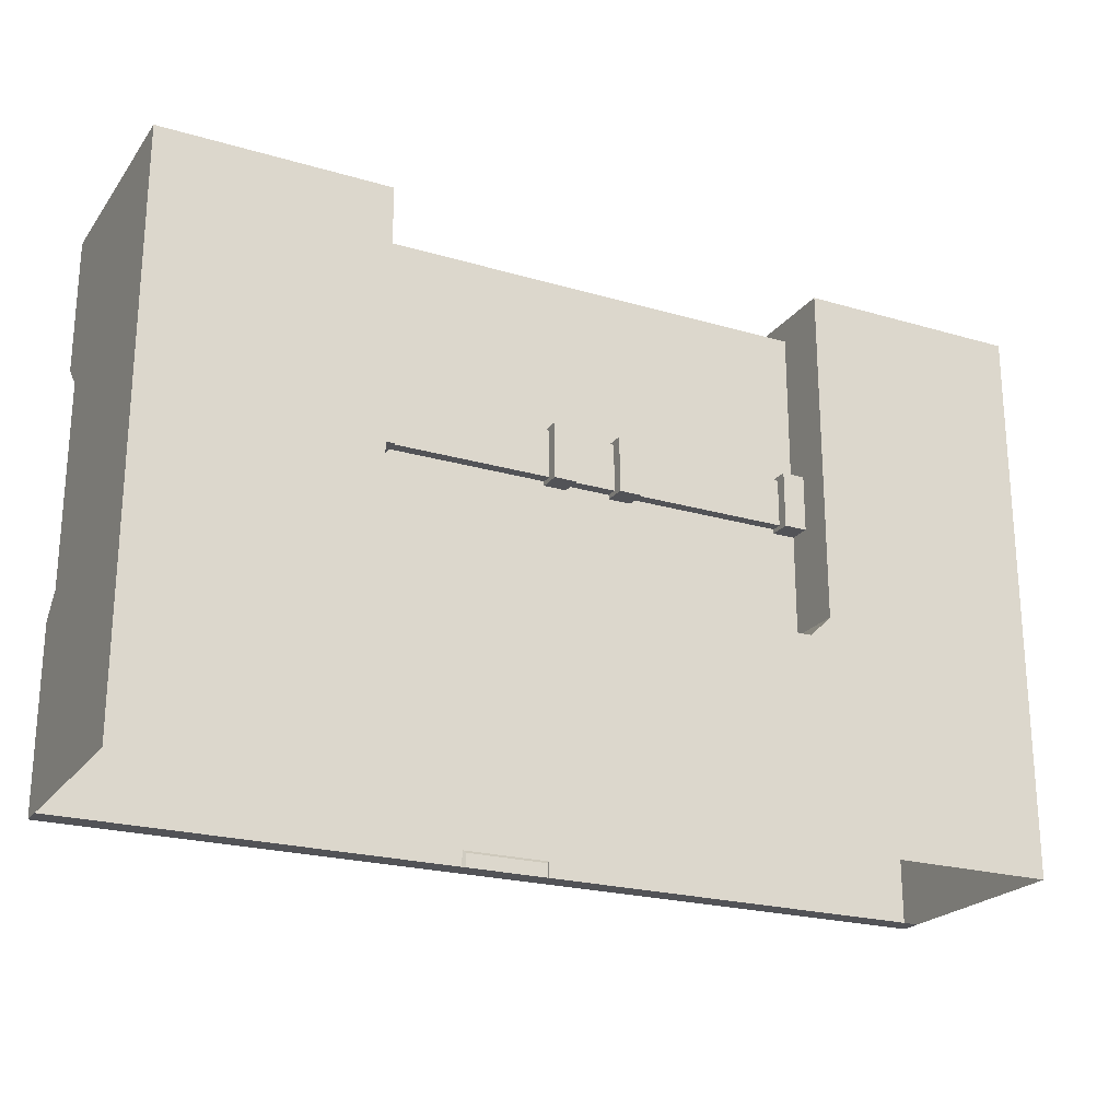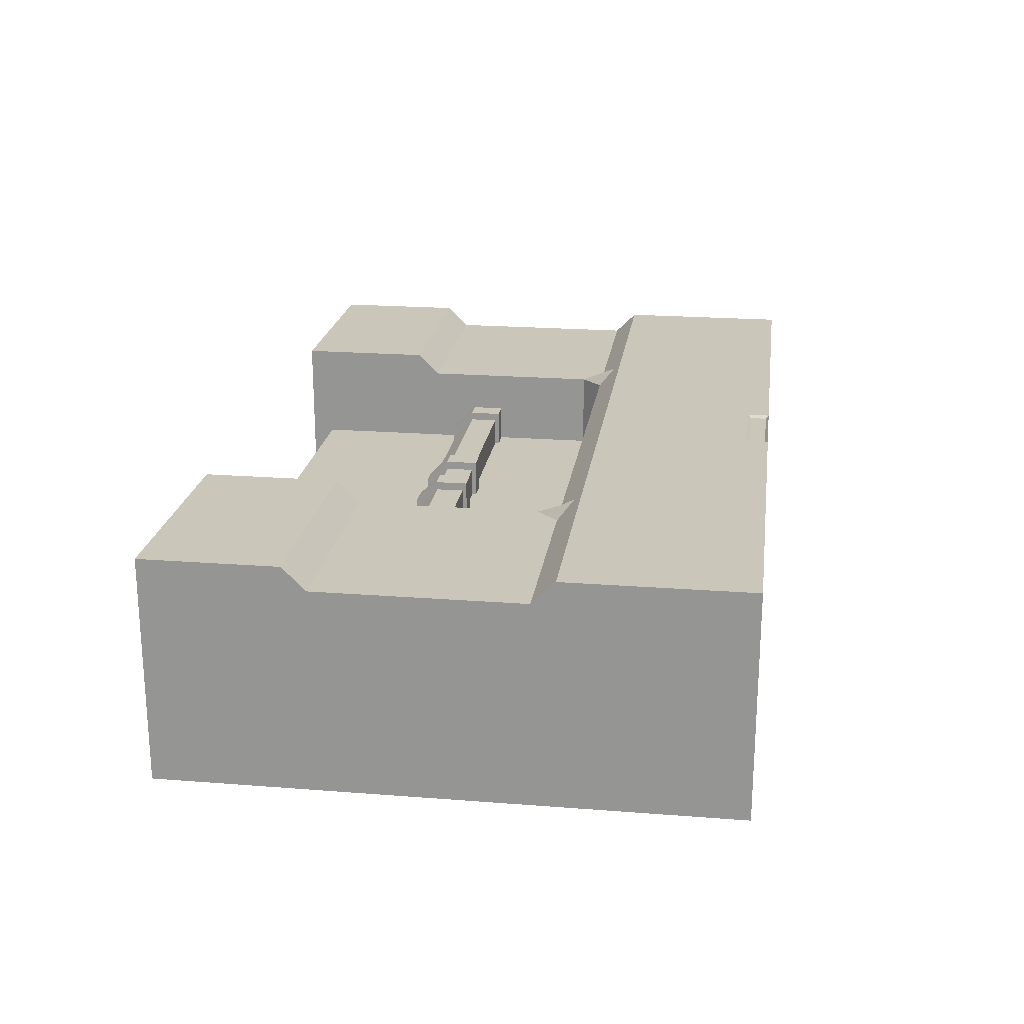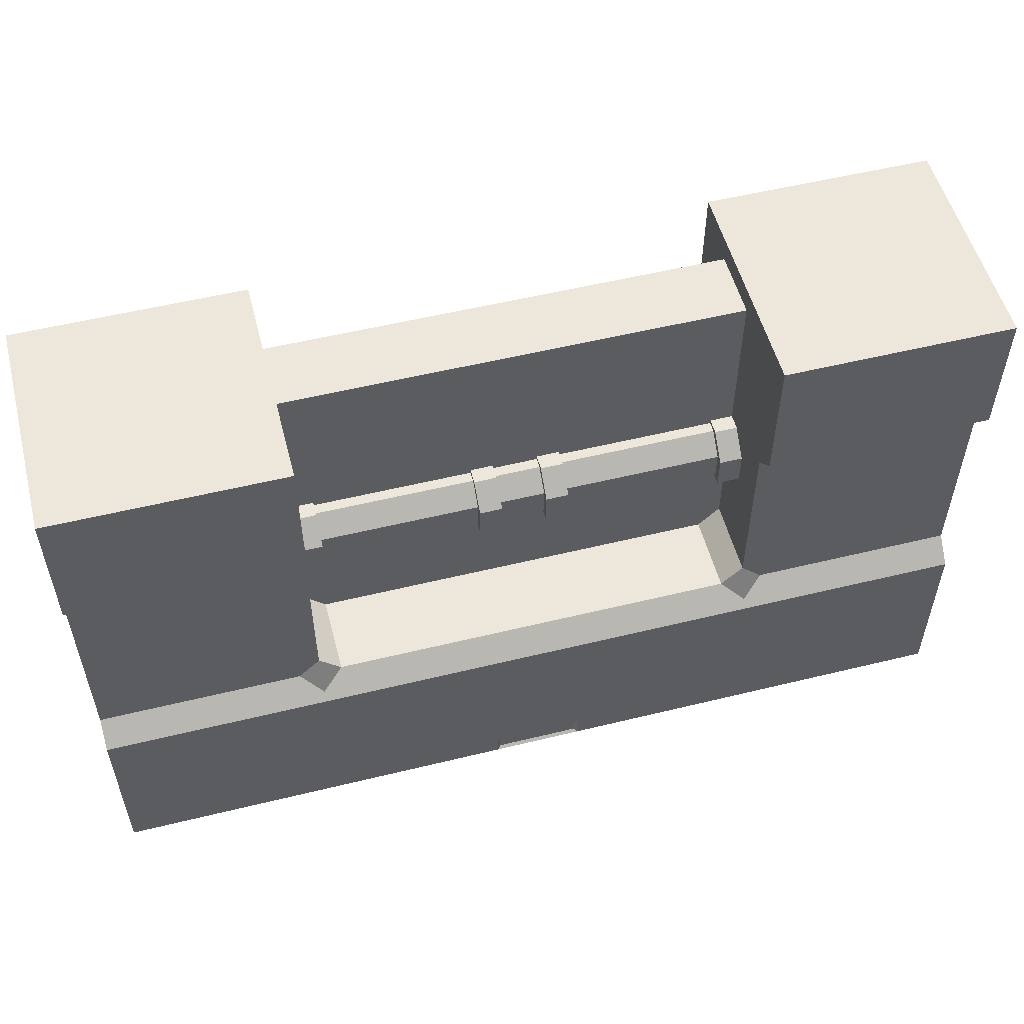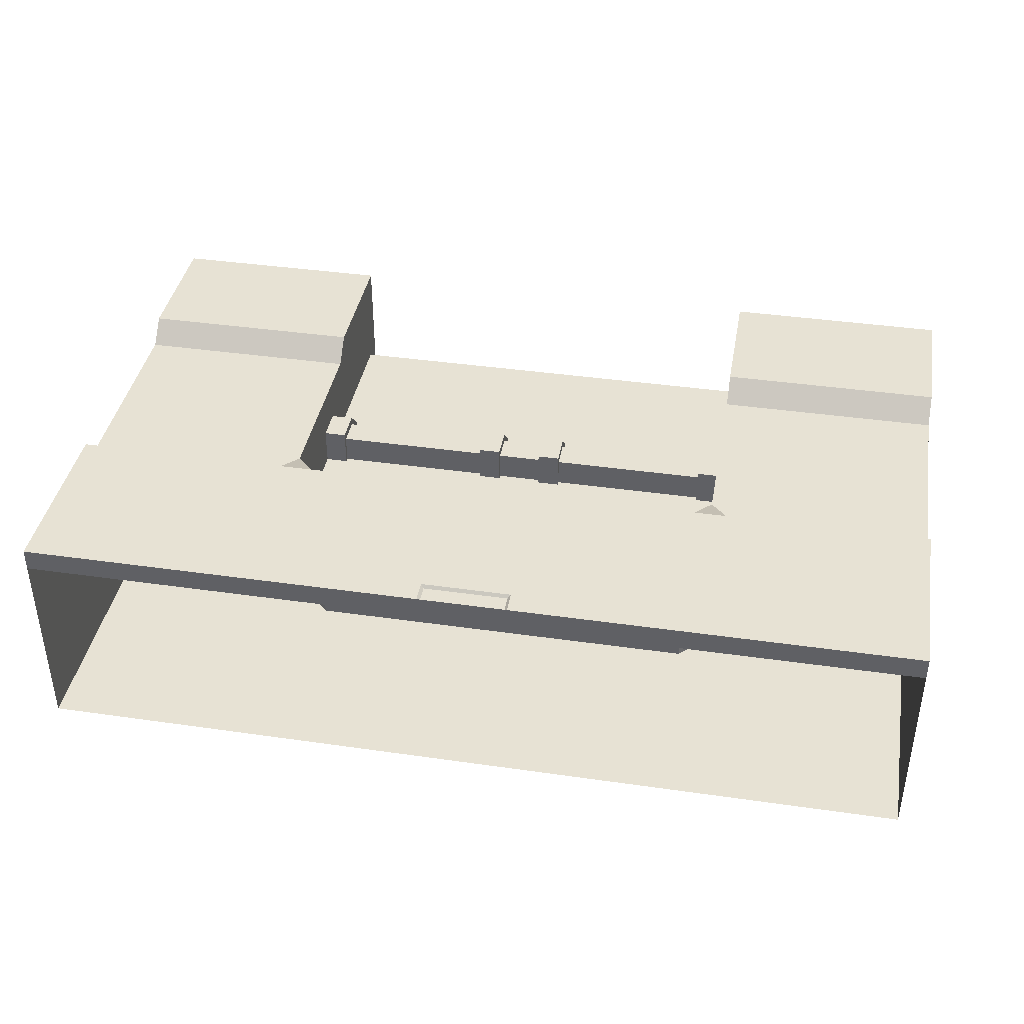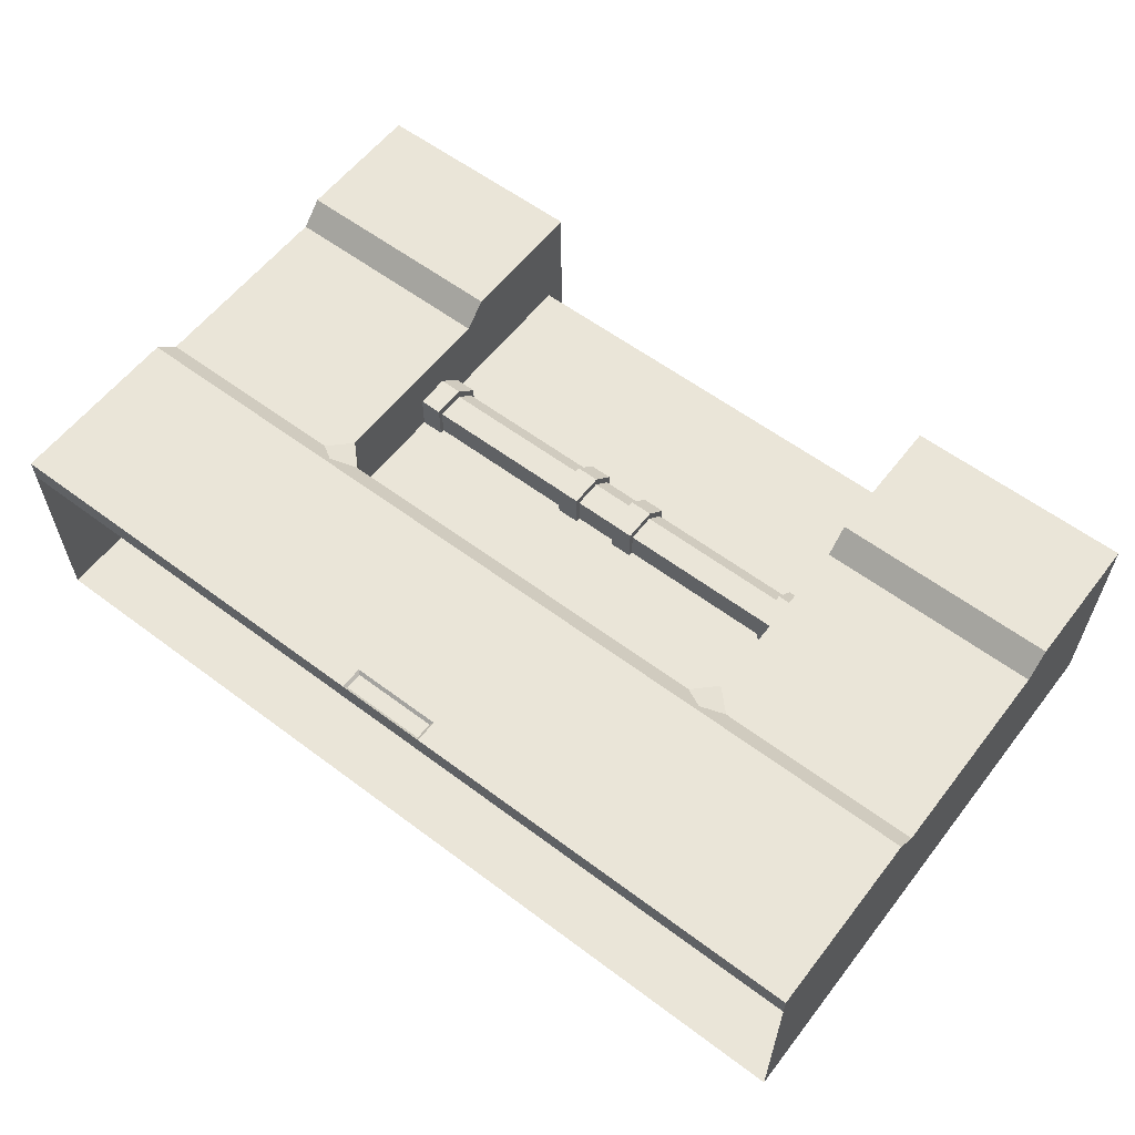
<metadata>
{"format":"obj","ext":"obj","renderer":"f3d","projection":"perspective","resolution":1024,"background":"white","views":[{"elev":-22.5,"azim":153.2,"up":"+Y"},{"elev":21.2,"azim":-82.1,"up":"+Z"},{"elev":54.0,"azim":-14.6,"up":"+Y"},{"elev":39.7,"azim":10.1,"up":"+Z"},{"elev":59.1,"azim":37.6,"up":"+Z"}]}
</metadata>
<code>
g Wall A-5
v -4 1.8 -0.1
v -4 2.5 -1
v -4 2.5 -0.1
v -4 1.8 -1
v -4 0.9 -0.1
v -4 0.9 -1
v -4 0 -0.1
v -4 0 -1
v -1 1.8 -1
v 3.577e-09 2.5 -1
v -1 2.5 -1
v 3.577e-09 1.8 -1
v -0.9047 0.9 -1
v -1 0.9953 -1
v 3.577e-09 0.9 -1
v -1.095 0.9 -1
v -1 0 -1
v 3.577e-09 0 -1
v -1 0.8047 -1
v -3 0 -1
v -2.905 0.9 -1
v -3 0.8047 -1
v -3 0.9953 -1
v -4 0 -1
v -3.095 0.9 -1
v -4 0.9 -1
v -3 1.8 -1
v -4 1.8 -1
v -3 2.5 -1
v -4 2.5 -1
v 3.577e-09 1.8 -1
v 0 2.5 -0.1
v 3.577e-09 2.5 -1
v 0 1.8 -0.1
v 3.577e-09 0.9 -1
v 0 0.9 -0.1
v 3.577e-09 0 -1
v 0 0 -0.1
v 0 0 -0.1
v 0 0 0
v 0 0.8 0
v 0 0.9 -0.1
v -3 2.5 -1
v -3 2.5 -0.1
v -4 2.5 -0.1
v -4 2.5 -1
v -3 0.9953 -1
v -3 0.9953 -0.1
v -3 1.8 -0.1
v -3 1.8 -1
v -4 0.8 0
v -4 0.9 -0.1
v -3.095 0.9 -0.1
v -3 0.8 0
v -3 0.8326 -0.03259
v -2.905 0.9 -0.1
v -1.095 0.9 -0.1
v -1 0.8 0
v -1 0.8326 -0.03259
v -0.9047 0.9 -0.1
v 0 0.8 0
v 0 0.9 -0.1
v -3 1.9 0
v -4 1.9 0
v -4 2.5 0
v -3 2.5 0
v -3 0 0
v -4 0 0
v -4 0.8 0
v -3 0.8 0
v -2.2 0 0
v -2.2 0.1 0
v -1.8 0.1 0
v -1 0 0
v -1.8 0 0
v -1 0.8 0
v 0 0 0
v 0 0.8 0
v 0 1.8 -0.1
v 0 1.9 0
v 0 2.5 0
v 0 2.5 -0.1
v -4 0.9 -0.1
v -4 0.8 0
v -4 0 0
v -4 0 -0.1
v -4 2.5 -0.1
v -4 2.5 0
v -4 1.9 0
v -4 1.8 -0.1
v -1 1.8 -0.1
v -1 1.9 0
v 0 1.9 0
v 0 1.8 -0.1
v -1 0 -0.1
v 0 0 0
v 0 0 -0.1
v -1 0 0
v -3 0 -0.1
v -3 0 0
v -4 0 -0.1
v -4 0 0
v -1.8 0 0
v -2.2 0 0
v -3 2.5 -0.1
v -3 2.5 0
v -4 2.5 0
v -4 2.5 -0.1
v 0 2.5 -0.1
v 0 2.5 0
v -1 2.5 0
v -1 2.5 -0.1
v -1 1.8 -0.1
v -1 1.8 -1
v -1 2.5 -1
v -1 2.5 -0.1
v -1 2.5 0
v -1 1.9 0
v -4 1.8 -0.1
v -4 1.9 0
v -3 1.9 0
v -3 1.8 -0.1
v 0 1.9 0
v -1 1.9 0
v -1 2.5 0
v 0 2.5 0
v -3 1.9 0
v -3 2.5 0
v -3 2.5 -0.1
v -3 2.5 -1
v -3 1.8 -1
v -3 1.8 -0.1
v -1 0.9953 -0.1
v -1 0.9953 -1
v -1 1.8 -1
v -1 1.8 -0.1
v -2.905 0.9 -0.1
v -2.905 0.9 -1
v -1.095 0.9 -1
v -1.095 0.9 -0.1
v -1 1.8 -0.1
v 0 1.8 -0.1
v 0 0.9 -0.1
v -0.9047 0.9 -0.1
v -1 0.9953 -0.1
v -4 1.8 -0.1
v -3 1.8 -0.1
v -3 0.9953 -0.1
v -3.095 0.9 -0.1
v -4 0.9 -0.1
v 3.577e-09 2.5 -1
v 0 2.5 -0.1
v -1 2.5 -0.1
v -1 2.5 -1
v -1 0.9953 -0.1
v -0.9047 0.9 -0.1
v -1 0.8326 -0.03259
v -1.095 0.9 -0.1
v -2.905 0.9 -0.1
v -3 0.8326 -0.03259
v -3.095 0.9 -0.1
v -3 0.9953 -0.1
v -3 0.9953 -1
v -2.905 0.9 -1
v -2.905 0.9 -0.1
v -3 0.9953 -0.1
v -1.095 0.9 -1
v -1 0.9953 -1
v -1 0.9953 -0.1
v -1.095 0.9 -0.1
v -1.9 1.676 -0.8
v -0.908 1.467 -0.8
v -0.908 1.676 -0.8
v -1.9 1.467 -0.8
v -2.1 1.676 -0.8
v -2.1 1.467 -0.8
v -3.051 1.676 -0.8
v -3.051 1.467 -0.8
v -1.9 1.467 -0.8
v -0.908 1.467 -0.322
v -0.908 1.467 -0.8
v -1.9 1.467 -0.322
v -2.1 1.467 -0.8
v -2.1 1.467 -0.322
v -3.051 1.467 -0.8
v -3.051 1.467 -0.322
v -0.908 1.676 -0.8
v -0.908 1.467 -0.8
v -0.908 1.467 -0.322
v -0.908 1.592 -0.322
v -0.908 1.676 -0.4061
v -3.051 1.592 -0.322
v -3.051 1.467 -0.322
v -3.051 1.467 -0.8
v -3.051 1.676 -0.8
v -3.051 1.676 -0.4061
v -2.1 1.676 -0.4061
v -2.1 1.592 -0.322
v -3.051 1.592 -0.322
v -3.051 1.676 -0.4061
v -0.908 1.676 -0.4061
v -0.908 1.592 -0.322
v -1.9 1.592 -0.322
v -1.9 1.676 -0.4061
v -2.1 1.676 -0.4061
v -3.051 1.676 -0.4061
v -3.051 1.676 -0.8
v -2.1 1.676 -0.8
v -1.9 1.676 -0.4061
v -1.9 1.676 -0.8
v -0.908 1.676 -0.8
v -0.908 1.676 -0.4061
v -1.9 1.595 -0.2846
v -1.9 1.694 -0.8486
v -1.9 1.694 -0.3838
v -1.9 1.447 -0.8486
v -1.9 1.447 -0.2846
v -1.9 1.676 -0.4061
v -1.9 1.592 -0.322
v -2.1 1.592 -0.322
v -2.1 1.676 -0.4061
v -2.1 1.676 -0.4061
v -2.1 1.676 -0.8
v -1.9 1.676 -0.8
v -1.9 1.676 -0.4061
v -2.1 1.447 -0.8486
v -2.1 1.694 -0.3838
v -2.1 1.694 -0.8486
v -2.1 1.595 -0.2846
v -2.1 1.447 -0.2846
v -2.2 1.595 -0.2846
v -2.2 1.694 -0.8486
v -2.2 1.694 -0.3838
v -2.2 1.447 -0.8486
v -2.2 1.447 -0.2846
v -1.8 1.447 -0.8486
v -1.8 1.694 -0.3838
v -1.8 1.694 -0.8486
v -1.8 1.595 -0.2846
v -1.8 1.447 -0.2846
v -1.8 1.595 -0.2846
v -1.9 1.595 -0.2846
v -1.9 1.694 -0.3838
v -1.8 1.694 -0.3838
v -1.8 1.447 -0.8486
v -1.8 1.694 -0.8486
v -1.9 1.694 -0.8486
v -1.9 1.447 -0.8486
v -1.8 1.694 -0.8486
v -1.8 1.694 -0.3838
v -1.9 1.694 -0.3838
v -1.9 1.694 -0.8486
v -1.8 1.447 -0.2846
v -1.8 1.447 -0.8486
v -1.9 1.447 -0.8486
v -1.9 1.447 -0.2846
v -1.8 1.595 -0.2846
v -1.8 1.447 -0.2846
v -1.9 1.447 -0.2846
v -1.9 1.595 -0.2846
v -2.1 1.467 -0.322
v -2.1 1.592 -0.322
v -1.9 1.592 -0.322
v -1.9 1.467 -0.322
v -2.1 1.595 -0.2846
v -2.2 1.595 -0.2846
v -2.2 1.694 -0.3838
v -2.1 1.694 -0.3838
v -2.1 1.447 -0.8486
v -2.1 1.694 -0.8486
v -2.2 1.694 -0.8486
v -2.2 1.447 -0.8486
v -2.1 1.694 -0.8486
v -2.1 1.694 -0.3838
v -2.2 1.694 -0.3838
v -2.2 1.694 -0.8486
v -2.1 1.447 -0.2846
v -2.1 1.447 -0.8486
v -2.2 1.447 -0.8486
v -2.2 1.447 -0.2846
v -2.1 1.595 -0.2846
v -2.1 1.447 -0.2846
v -2.2 1.447 -0.2846
v -2.2 1.595 -0.2846
v -1.9 1.467 -0.322
v -1.9 1.592 -0.322
v -0.908 1.592 -0.322
v -0.908 1.467 -0.322
v -2.1 1.467 -0.322
v -3.051 1.467 -0.322
v -3.051 1.592 -0.322
v -2.1 1.592 -0.322
v -2.9 1.447 -0.8486
v -2.9 1.694 -0.3838
v -2.9 1.694 -0.8486
v -2.9 1.595 -0.2846
v -2.9 1.447 -0.2846
v -3 1.595 -0.2846
v -3 1.694 -0.8486
v -3 1.694 -0.3838
v -3 1.447 -0.8486
v -3 1.447 -0.2846
v -2.9 1.595 -0.2846
v -3 1.595 -0.2846
v -3 1.694 -0.3838
v -2.9 1.694 -0.3838
v -2.9 1.447 -0.8486
v -2.9 1.694 -0.8486
v -3 1.694 -0.8486
v -3 1.447 -0.8486
v -2.9 1.694 -0.8486
v -2.9 1.694 -0.3838
v -3 1.694 -0.3838
v -3 1.694 -0.8486
v -2.9 1.447 -0.2846
v -2.9 1.447 -0.8486
v -3 1.447 -0.8486
v -3 1.447 -0.2846
v -2.9 1.595 -0.2846
v -2.9 1.447 -0.2846
v -3 1.447 -0.2846
v -3 1.595 -0.2846
v -1 1.447 -0.8486
v -1 1.694 -0.3838
v -1 1.694 -0.8486
v -1 1.595 -0.2846
v -1 1.447 -0.2846
v -1.1 1.595 -0.2846
v -1.1 1.694 -0.8486
v -1.1 1.694 -0.3838
v -1.1 1.447 -0.8486
v -1.1 1.447 -0.2846
v -1 1.595 -0.2846
v -1.1 1.595 -0.2846
v -1.1 1.694 -0.3838
v -1 1.694 -0.3838
v -1 1.447 -0.8486
v -1 1.694 -0.8486
v -1.1 1.694 -0.8486
v -1.1 1.447 -0.8486
v -1 1.694 -0.8486
v -1 1.694 -0.3838
v -1.1 1.694 -0.3838
v -1.1 1.694 -0.8486
v -1 1.447 -0.2846
v -1 1.447 -0.8486
v -1.1 1.447 -0.8486
v -1.1 1.447 -0.2846
v -1 1.595 -0.2846
v -1 1.447 -0.2846
v -1.1 1.447 -0.2846
v -1.1 1.595 -0.2846
v -1.813 0.01268 -0.01283
v -2.187 0.01268 -0.01283
v -2.187 0.08732 -0.01283
v -1.813 0.08732 -0.01283
v -1.813 0.01268 -0.01283
v -1.8 0 0
v -2.2 0 0
v -2.187 0.01268 -0.01283
v -2.187 0.01268 -0.01283
v -2.2 0 0
v -2.2 0.1 0
v -2.187 0.08732 -0.01283
v -2.187 0.08732 -0.01283
v -2.2 0.1 0
v -1.8 0.1 0
v -1.813 0.08732 -0.01283
v -1.813 0.08732 -0.01283
v -1.8 0.1 0
v -1.8 0 0
v -1.813 0.01268 -0.01283
v -1 2.4 -0.7518
v -1 2.4 -0.4518
v -3 2.4 -0.4518
v -3 2.4 -0.7518
v -1 0.8 -0.7518
v -3 0.8 -0.7518
v -3 0.8 -0.4518
v -1 0.8 -0.4518
v -3 2.4 -0.7518
v -3 2.4 -0.4518
v -3 0.8 -0.4518
v -3 0.8 -0.7518
v -1 2.4 -0.4518
v -1 2.4 -0.7518
v -1 0.8 -0.7518
v -1 0.8 -0.4518
v -3 2.4 -0.4518
v -1 2.4 -0.4518
v -1 0.8 -0.4518
v -3 0.8 -0.4518
v -1 2.4 -0.7518
v -3 2.4 -0.7518
v -3 0.8 -0.7518
v -1 0.8 -0.7518
g Wall A-5_0
f 3 2 1
f 2 4 1
f 1 4 5
f 4 6 5
f 5 6 7
f 6 8 7
f 11 10 9
f 10 12 9
f 13 9 12
f 13 14 9
f 12 15 13
f 14 13 16
f 17 13 15
f 15 18 17
f 17 19 13
f 13 19 16
f 19 17 20
f 20 16 19
f 20 21 16
f 20 22 21
f 21 22 23
f 22 20 24
f 22 25 23
f 24 25 22
f 24 26 25
f 27 23 25
f 25 26 28
f 25 28 27
f 29 27 28
f 30 29 28
f 33 32 31
f 32 34 31
f 31 34 35
f 34 36 35
f 35 36 37
f 36 38 37
f 41 40 39
f 42 41 39
f 45 44 43
f 46 45 43
f 49 48 47
f 50 49 47
f 53 52 51
f 53 51 54
f 54 55 53
f 56 55 54
f 57 56 54
f 57 54 58
f 58 59 57
f 60 59 58
f 60 58 61
f 61 62 60
f 65 64 63
f 66 65 63
f 69 68 67
f 70 69 67
f 70 67 71
f 70 71 72
f 70 72 73
f 70 73 74
f 74 73 75
f 74 76 70
f 76 74 77
f 78 76 77
f 81 80 79
f 82 81 79
f 85 84 83
f 86 85 83
f 89 88 87
f 90 89 87
f 93 92 91
f 94 93 91
f 97 96 95
f 96 98 95
f 99 95 98
f 98 100 99
f 99 100 101
f 100 102 101
f 98 103 100
f 103 104 100
f 107 106 105
f 108 107 105
f 111 110 109
f 112 111 109
f 115 114 113
f 116 115 113
f 116 113 117
f 113 118 117
f 121 120 119
f 122 121 119
f 125 124 123
f 126 125 123
f 129 128 127
f 130 129 127
f 131 130 127
f 131 127 132
f 135 134 133
f 136 135 133
f 139 138 137
f 140 139 137
f 143 142 141
f 141 144 143
f 141 145 144
f 148 147 146
f 146 149 148
f 146 150 149
f 153 152 151
f 154 153 151
f 157 156 155
f 158 157 155
f 161 160 159
f 162 161 159
f 165 164 163
f 166 165 163
f 169 168 167
f 170 169 167
f 173 172 171
f 172 174 171
f 171 174 175
f 174 176 175
f 175 176 177
f 176 178 177
f 181 180 179
f 180 182 179
f 179 182 183
f 182 184 183
f 183 184 185
f 184 186 185
f 189 188 187
f 187 190 189
f 187 191 190
f 194 193 192
f 192 195 194
f 192 196 195
f 199 198 197
f 200 199 197
f 203 202 201
f 204 203 201
f 207 206 205
f 208 207 205
f 211 210 209
f 212 211 209
f 215 214 213
f 214 216 213
f 216 217 213
f 220 219 218
f 221 220 218
f 224 223 222
f 225 224 222
f 228 227 226
f 227 229 226
f 230 226 229
f 233 232 231
f 232 234 231
f 234 235 231
f 238 237 236
f 237 239 236
f 240 236 239
f 243 242 241
f 244 243 241
f 247 246 245
f 248 247 245
f 251 250 249
f 252 251 249
f 255 254 253
f 256 255 253
f 259 258 257
f 260 259 257
f 263 262 261
f 264 263 261
f 267 266 265
f 268 267 265
f 271 270 269
f 272 271 269
f 275 274 273
f 276 275 273
f 279 278 277
f 280 279 277
f 283 282 281
f 284 283 281
f 287 286 285
f 288 287 285
f 291 290 289
f 292 291 289
f 295 294 293
f 294 296 293
f 297 293 296
f 300 299 298
f 299 301 298
f 301 302 298
f 305 304 303
f 306 305 303
f 309 308 307
f 310 309 307
f 313 312 311
f 314 313 311
f 317 316 315
f 318 317 315
f 321 320 319
f 322 321 319
f 325 324 323
f 324 326 323
f 327 323 326
f 330 329 328
f 329 331 328
f 331 332 328
f 335 334 333
f 336 335 333
f 339 338 337
f 340 339 337
f 343 342 341
f 344 343 341
f 347 346 345
f 348 347 345
f 351 350 349
f 352 351 349
f 355 354 353
f 356 355 353
f 359 358 357
f 360 359 357
f 363 362 361
f 364 363 361
f 367 366 365
f 368 367 365
f 371 370 369
f 372 371 369
g Wall A-5_1
f 375 374 373
f 376 375 373
f 379 378 377
f 380 379 377
f 383 382 381
f 384 383 381
f 387 386 385
f 388 387 385
f 391 390 389
f 392 391 389
f 395 394 393
f 396 395 393

</code>
